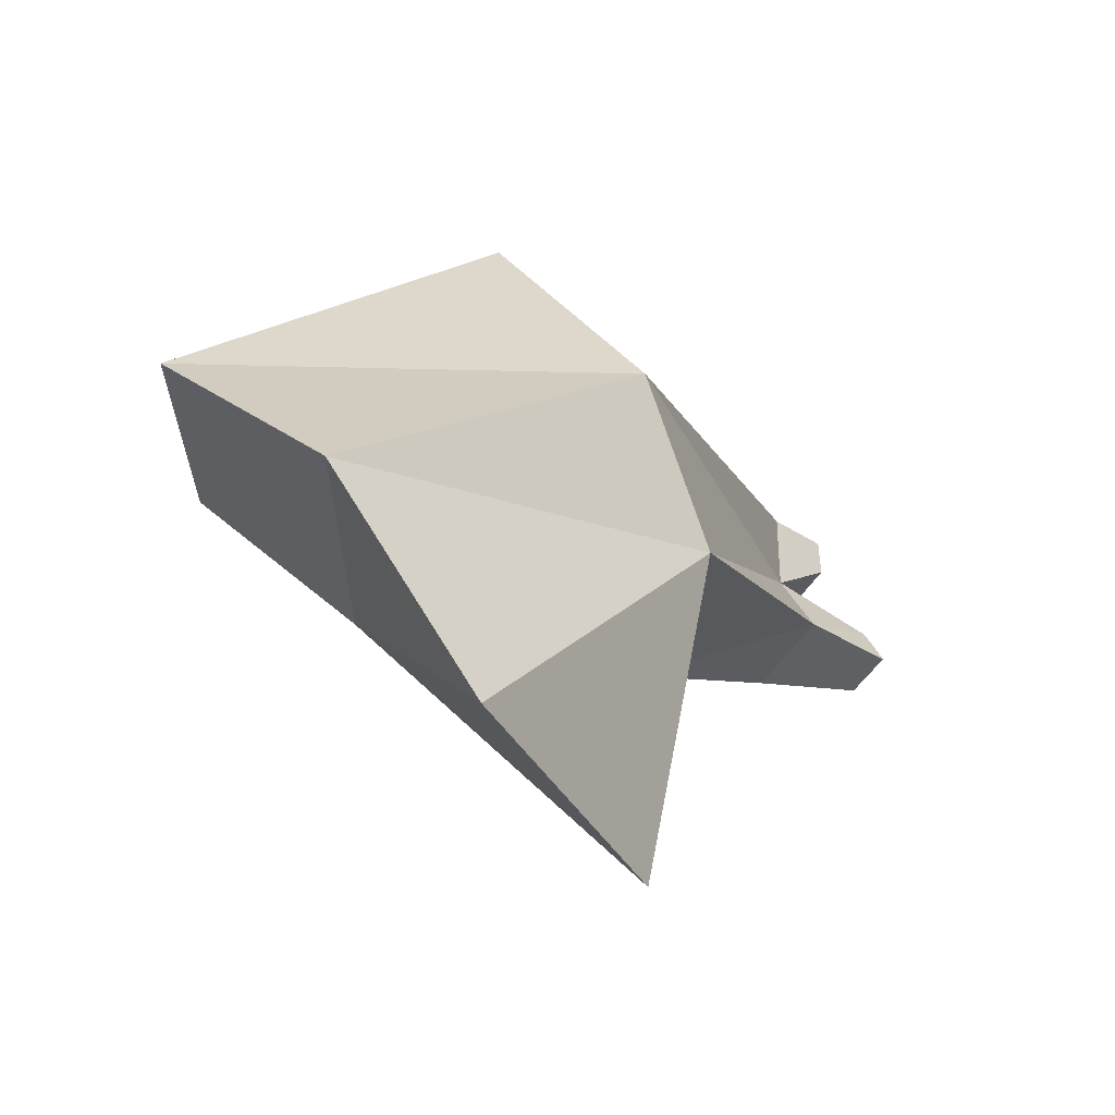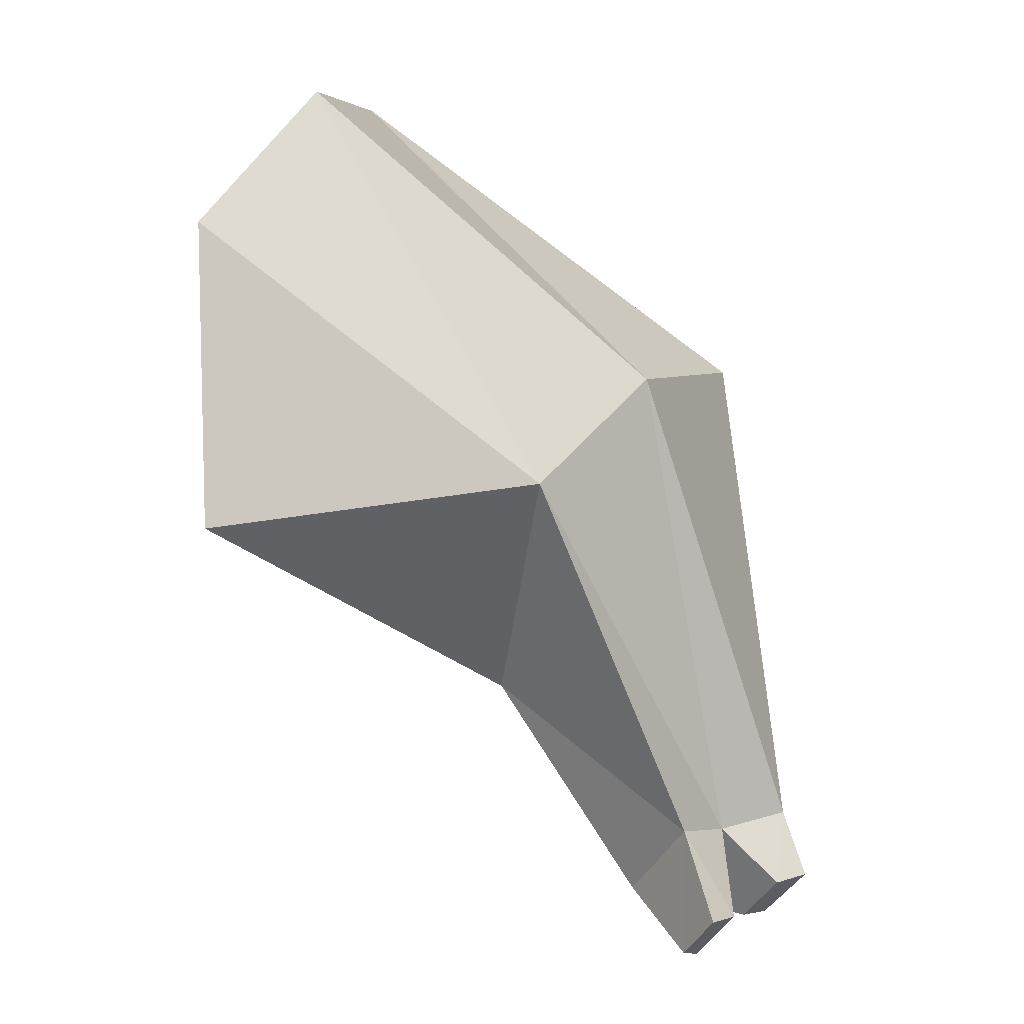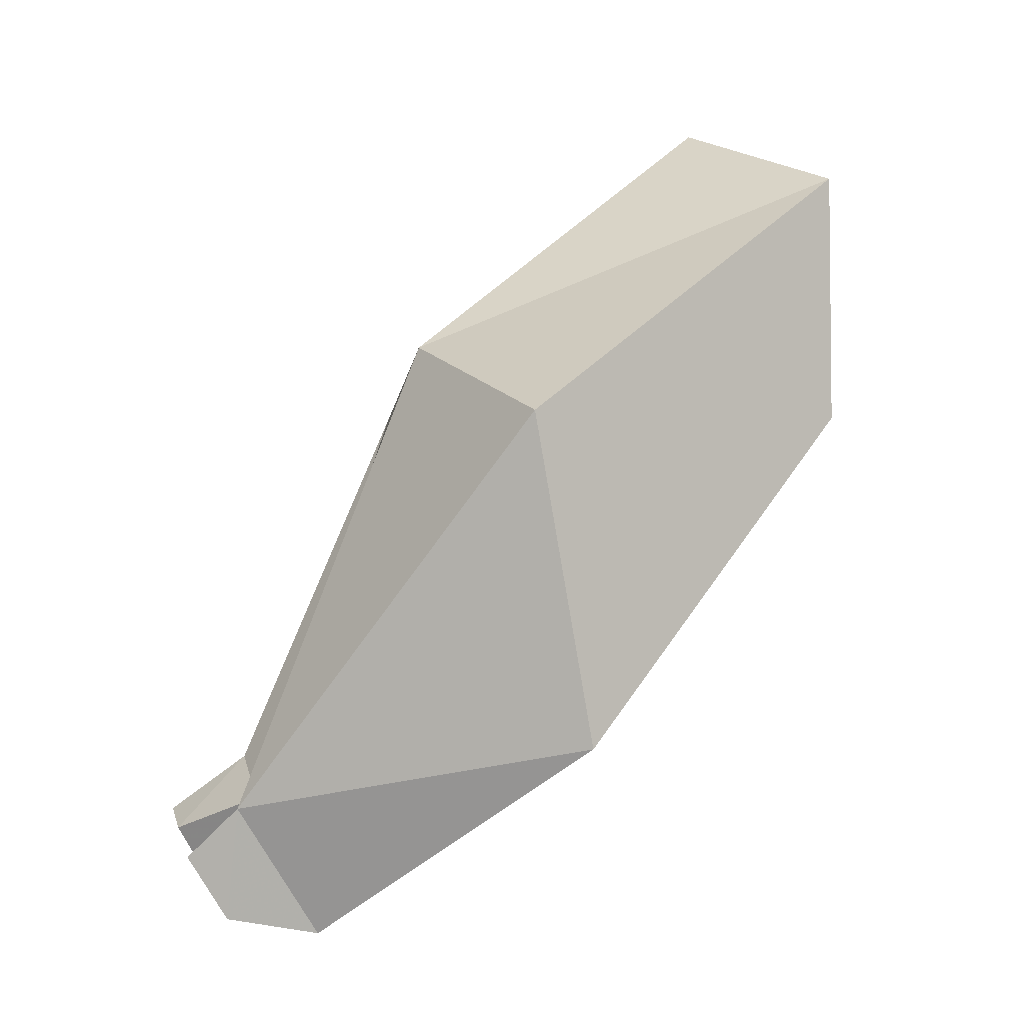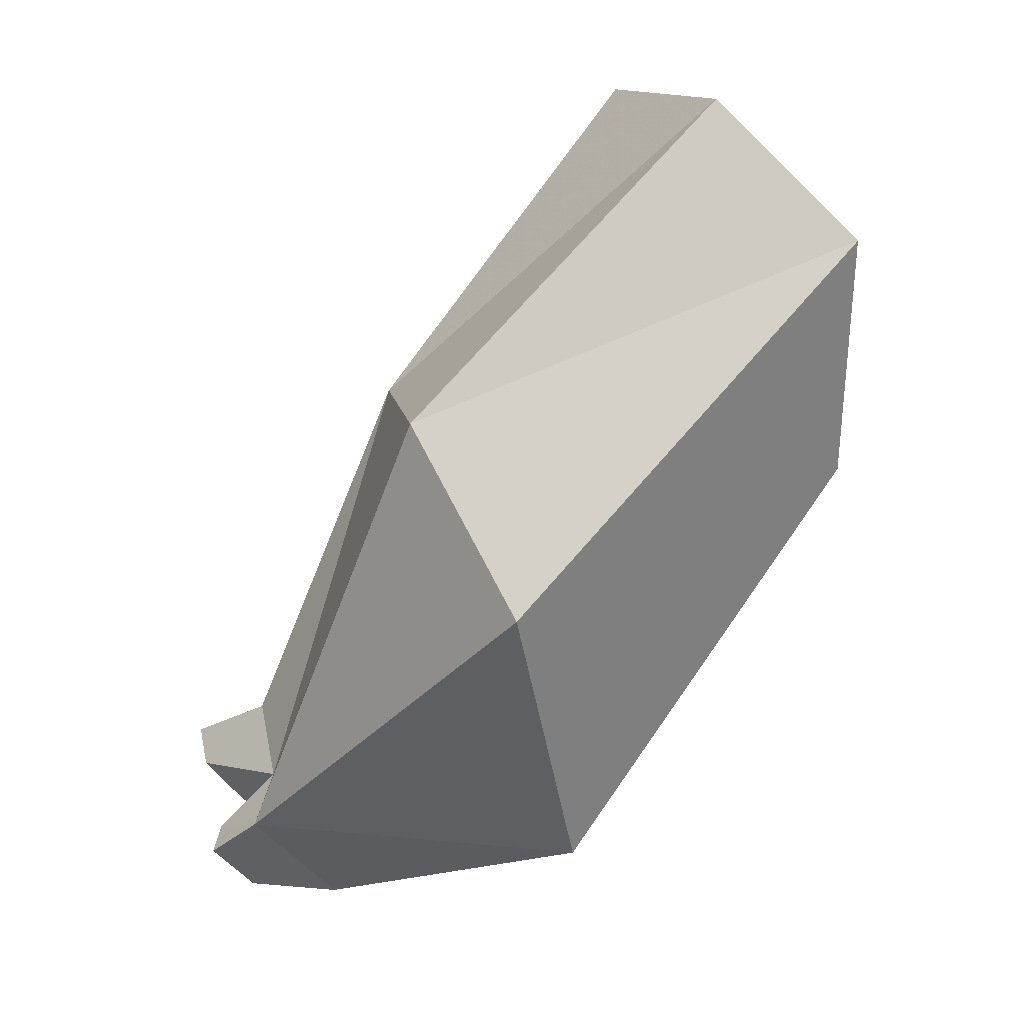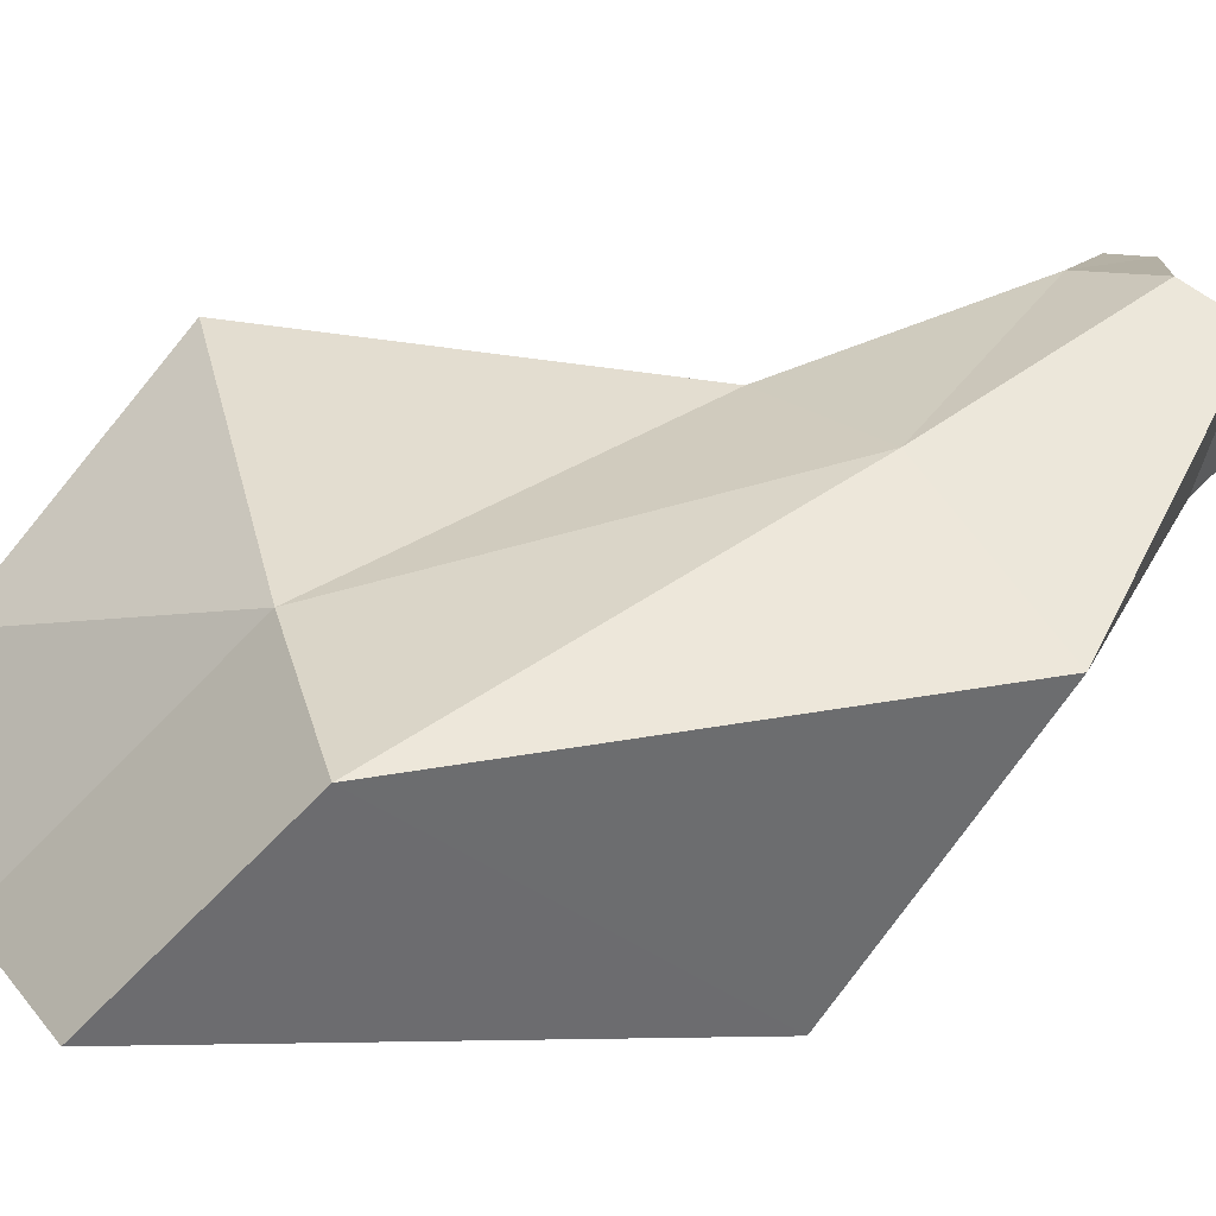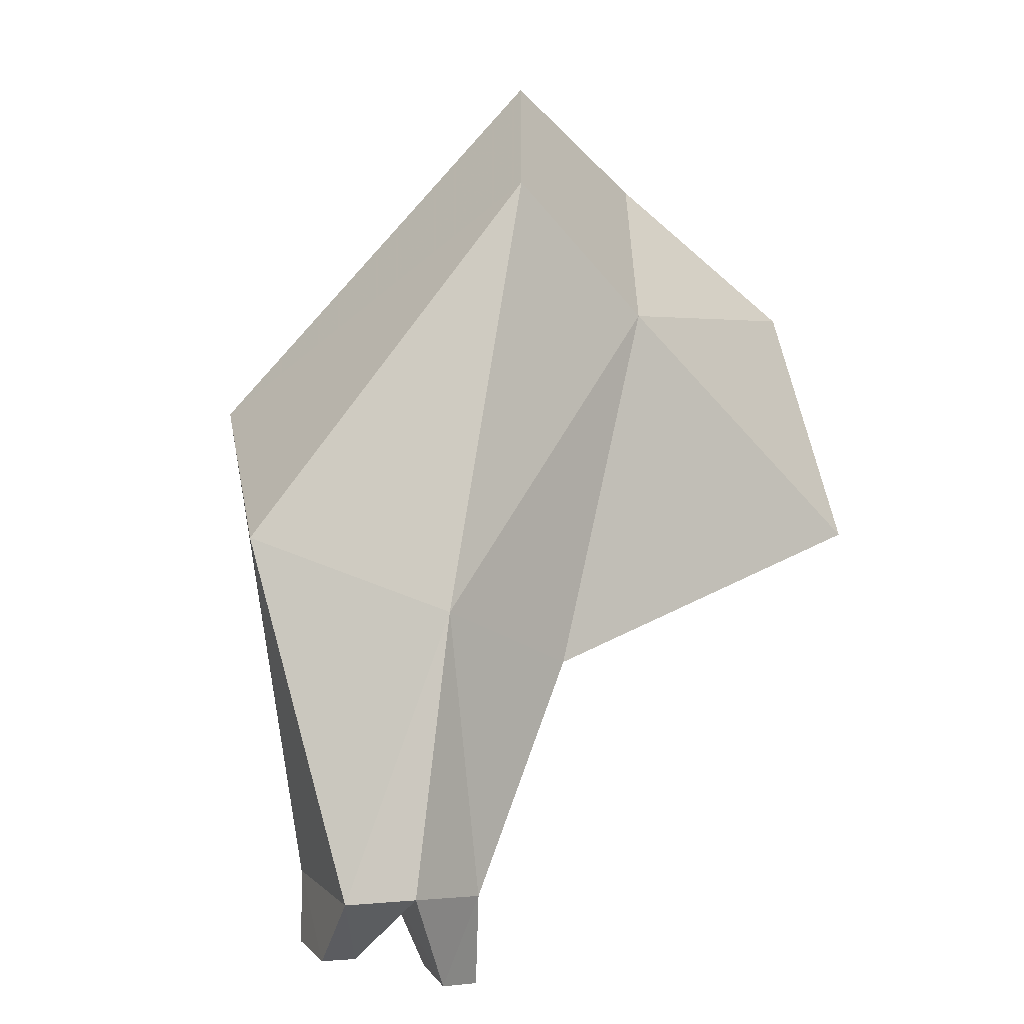
<metadata>
{"format":"obj","ext":"obj","renderer":"f3d","projection":"perspective","resolution":1024,"background":"white","views":[{"elev":63.5,"azim":-64.1,"up":"+Y"},{"elev":27.3,"azim":-3.5,"up":"+Y"},{"elev":-4.0,"azim":122.9,"up":"+Y"},{"elev":31.7,"azim":126.0,"up":"+Y"},{"elev":-65.5,"azim":-43.4,"up":"+Z"},{"elev":-57.8,"azim":-157.6,"up":"+Y"}]}
</metadata>
<code>
v 2.721 -5.485 2.716
v 3.143 -4.657 3.009
v 1.545 -3.764 1.845
v 1.856 -1.433 2.307
v 3.576 -5.003 2.506
v 2.901 -0.9542 1.213
v 3.903 -1.736 -0.6623
v 4.21 -5.059 2.194
v 3.295 -4.514 -0.8476
v 3.539 -6.168 1.828
v 3.038 -6.005 2.133
v 2.079 -4.431 0.5291
v 3.27 -5.878 3.238
v 3.561 -5.307 3.441
v 3.098 -5.605 3.555
v 3.326 -5.152 3.713
v -0.9836 -1.385 3.061
v -0.9836 0.8088 1.703
v 0 -1.405 -0
v 0 1.405 0
v 0.4805 -1.544 -1.733
v 0.4805 0.6888 -1.733
v 3.812 -5.949 2.593
v 4.045 -6.034 2.436
v 4.075 -5.447 2.775
v 4.373 -5.483 2.614
f 1 2 3
f 3 2 4
f 2 5 4
f 4 5 6
f 7 8 9
f 9 8 10
f 11 1 12
f 12 1 3
f 13 14 15
f 15 14 16
f 17 18 19
f 19 18 20
f 7 6 8
f 8 6 5
f 21 19 22
f 22 19 20
f 9 10 12
f 12 10 11
f 23 24 25
f 25 24 26
f 18 4 20
f 20 4 6
f 3 4 17
f 17 4 18
f 12 3 19
f 19 3 17
f 9 12 21
f 21 12 19
f 22 7 21
f 21 7 9
f 20 6 22
f 22 6 7
f 13 1 11
f 1 13 15
f 11 5 13
f 13 5 14
f 5 2 14
f 14 2 16
f 1 15 2
f 2 15 16
f 11 23 5
f 5 23 25
f 11 10 23
f 23 10 24
f 10 8 24
f 24 8 26
f 5 25 8
f 8 25 26

</code>
